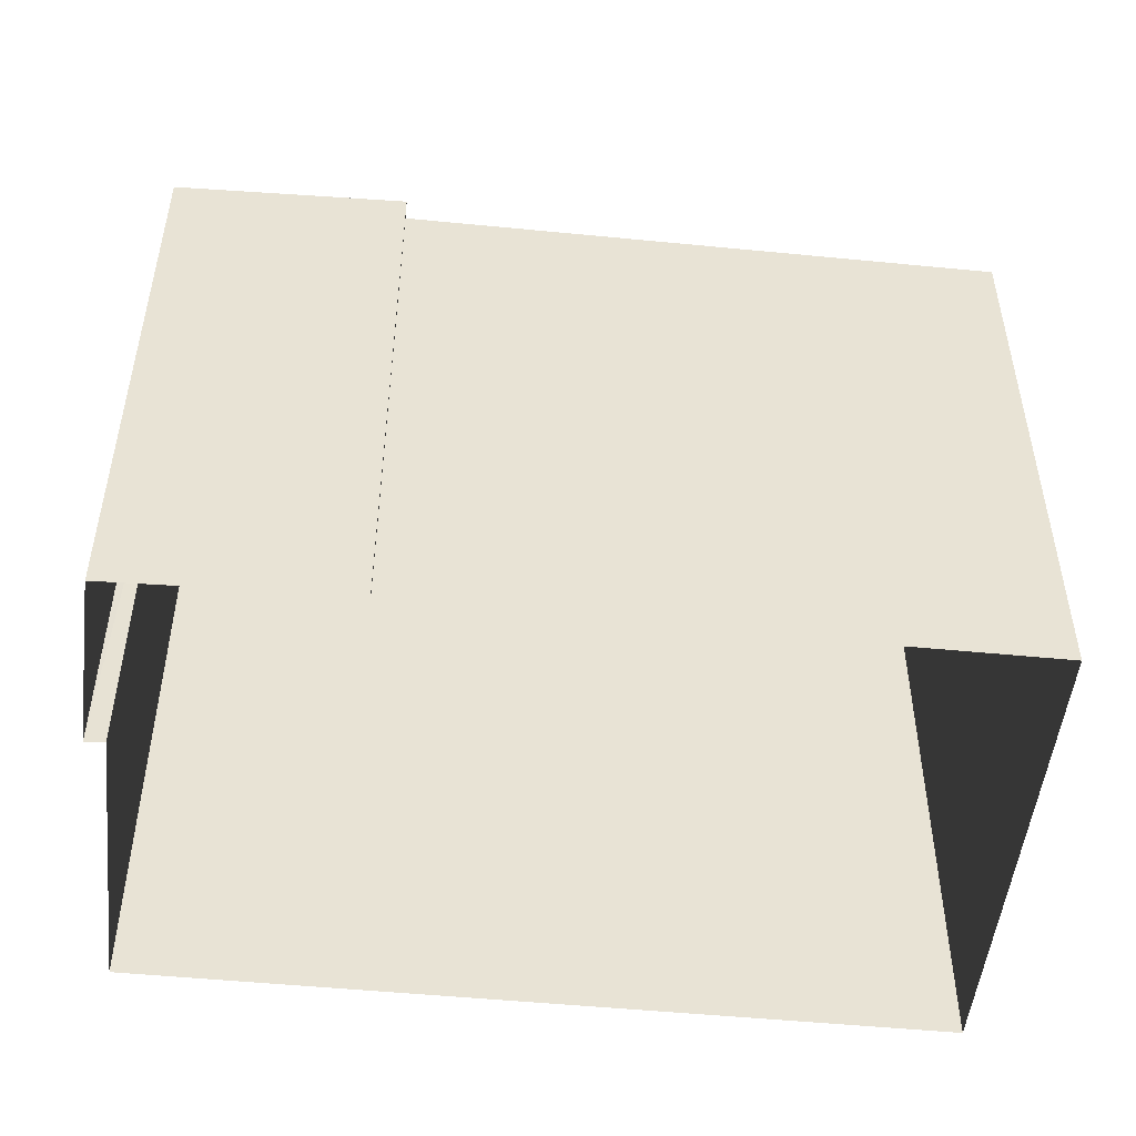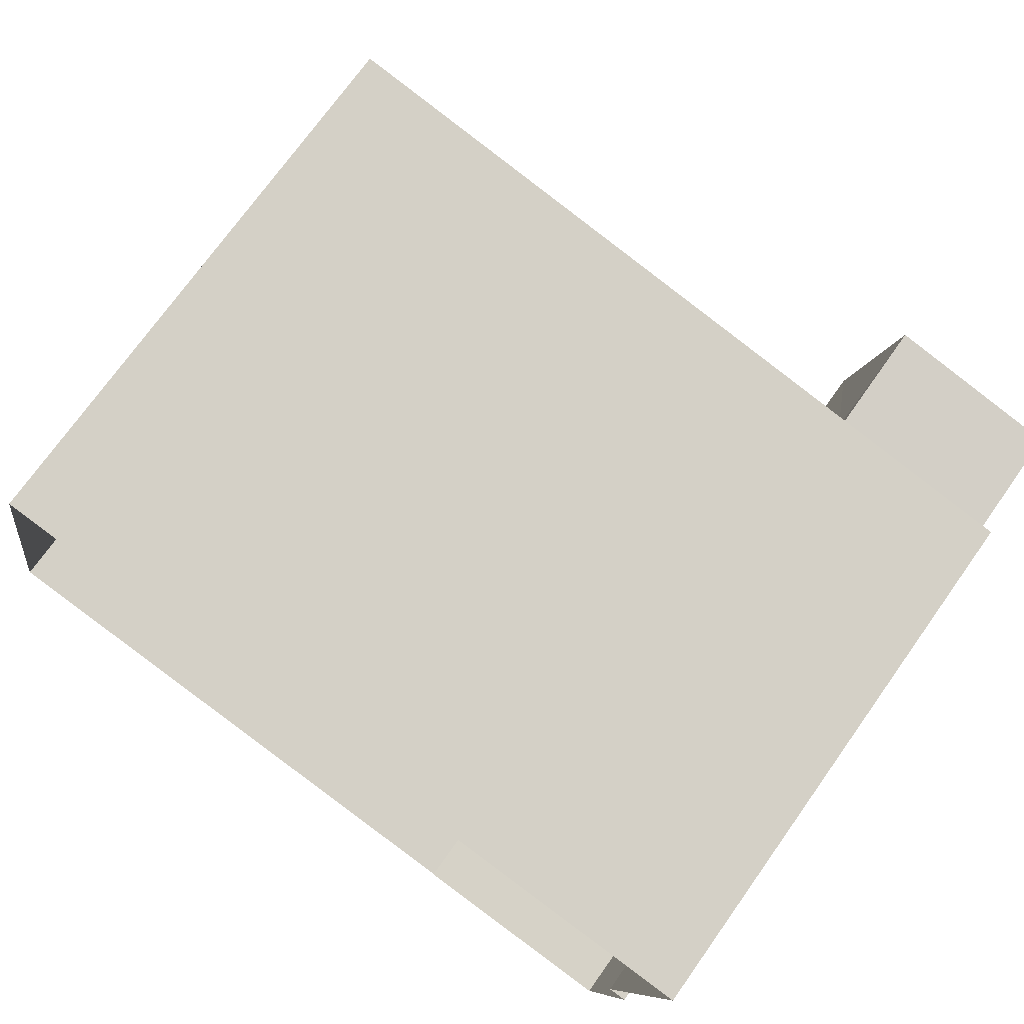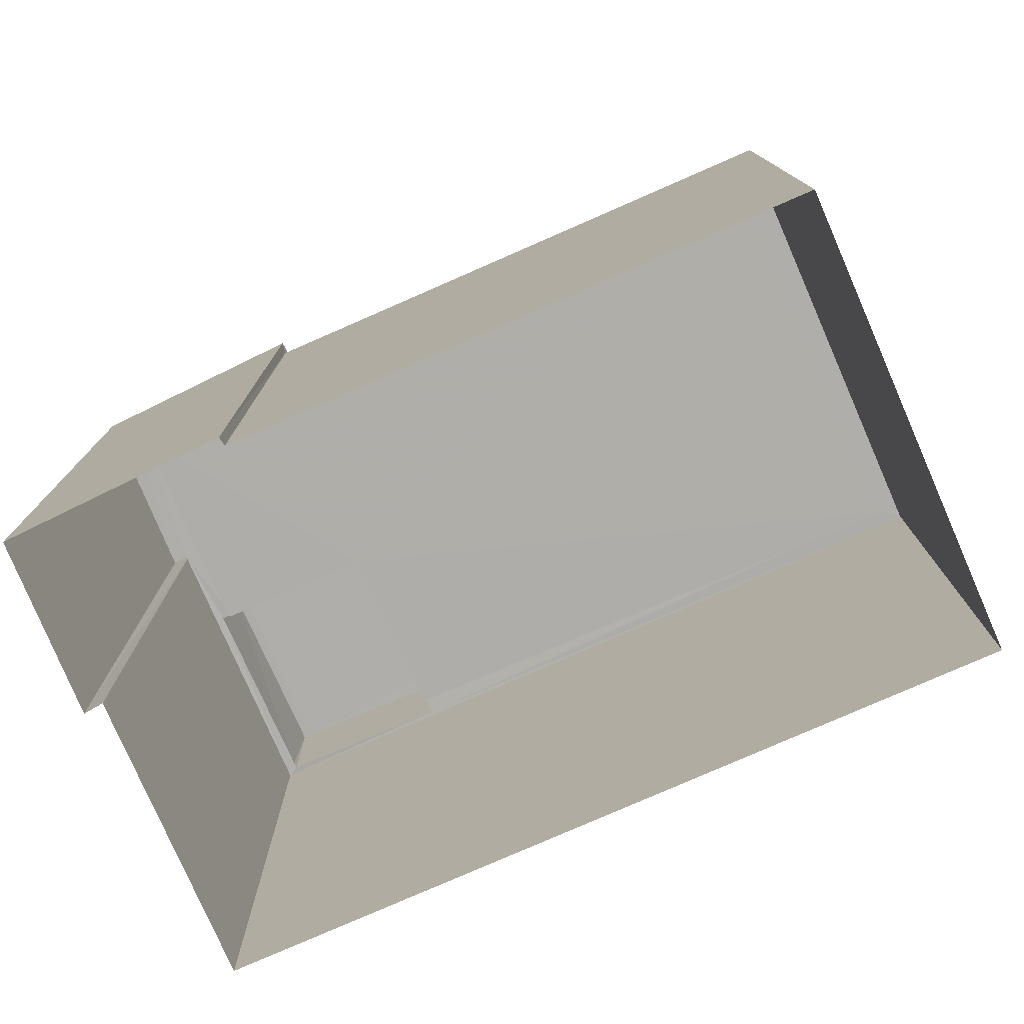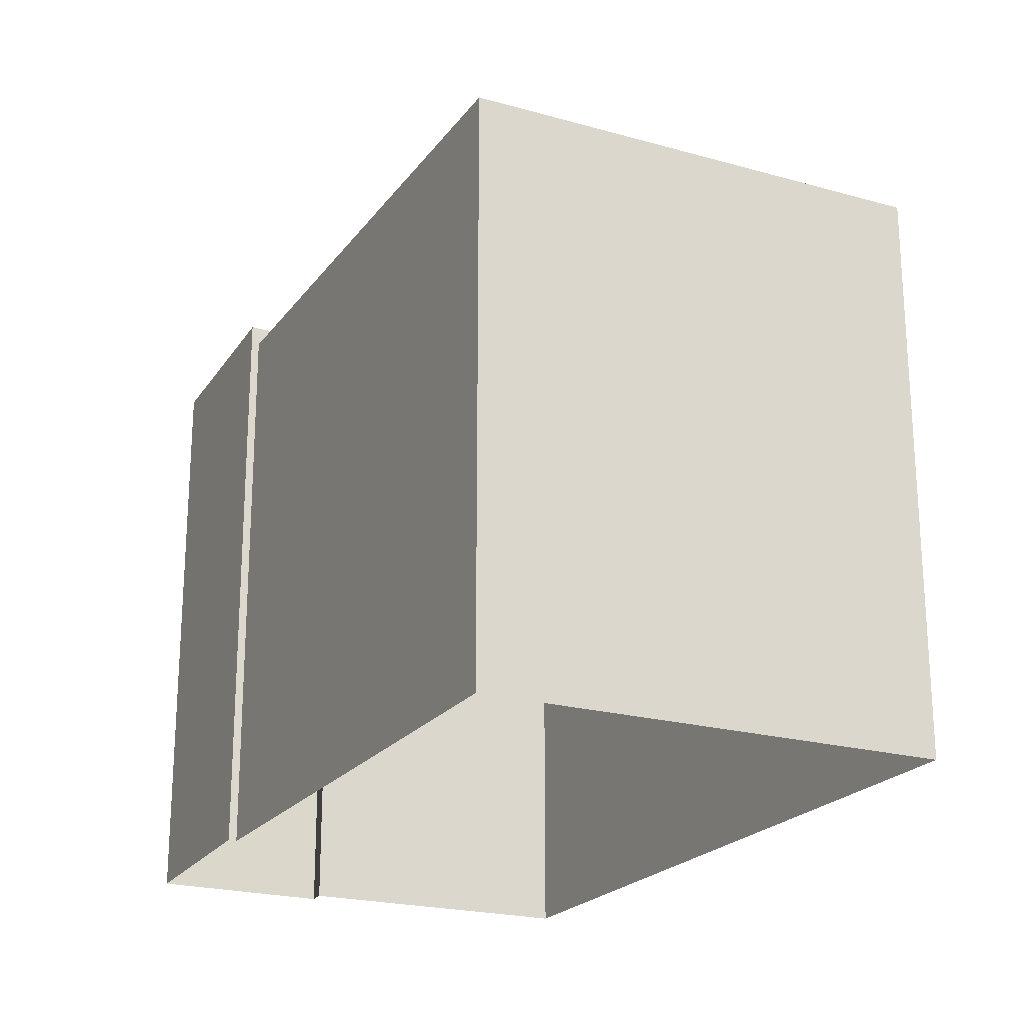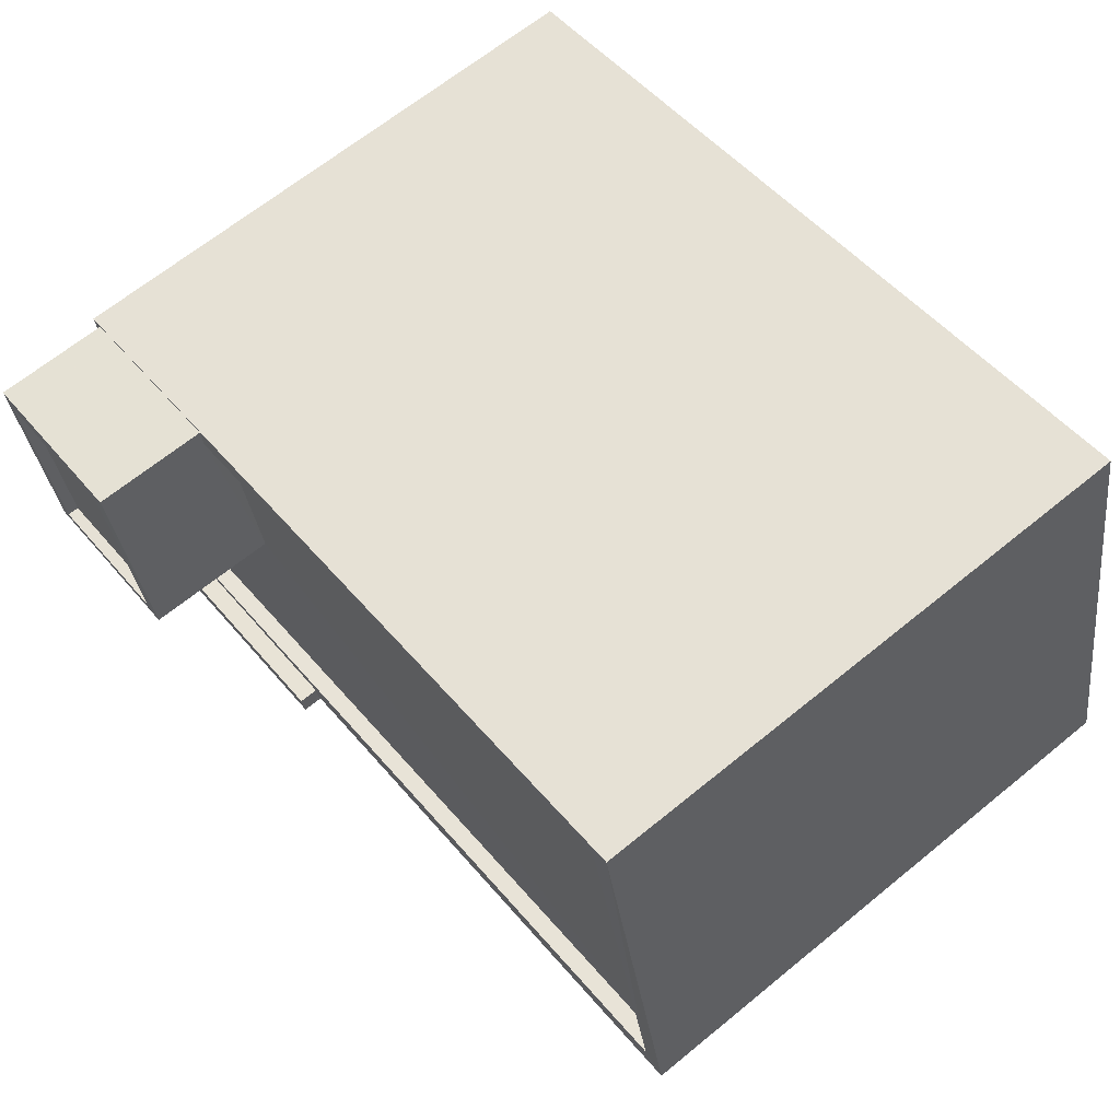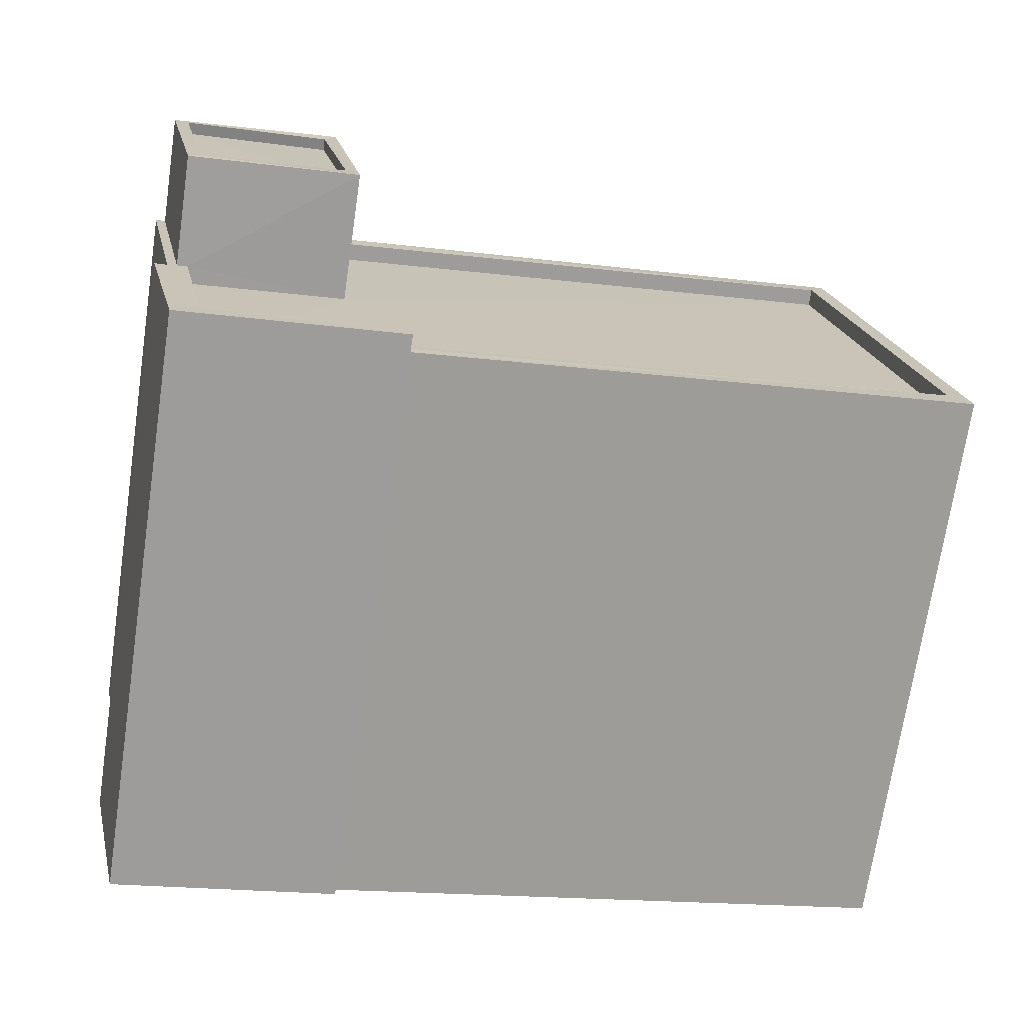
<metadata>
{"format":"obj","ext":"obj","renderer":"f3d","projection":"perspective","resolution":1024,"background":"white","views":[{"elev":-50.1,"azim":5.5,"up":"+Z"},{"elev":73.5,"azim":-144.5,"up":"+Y"},{"elev":-77.5,"azim":35.5,"up":"+Z"},{"elev":-21.7,"azim":75.5,"up":"+Z"},{"elev":65.8,"azim":50.6,"up":"+Y"},{"elev":-71.4,"azim":-8.5,"up":"+Y"}]}
</metadata>
<code>
v 1.242e+05 7.857e+05 16.77
v 1.242e+05 7.857e+05 16.77
v 1.242e+05 7.857e+05 16.77
v 1.242e+05 7.857e+05 16.77
v 1.242e+05 7.857e+05 16.77
v 1.242e+05 7.857e+05 16.77
v 1.242e+05 7.857e+05 16.77
v 1.242e+05 7.857e+05 16.77
v 1.242e+05 7.857e+05 29.93
v 1.242e+05 7.857e+05 29.93
v 1.242e+05 7.857e+05 29.93
v 1.242e+05 7.857e+05 29.93
v 1.242e+05 7.857e+05 29.93
v 1.242e+05 7.857e+05 29.93
v 1.242e+05 7.857e+05 29.5
v 1.242e+05 7.857e+05 29.5
v 1.242e+05 7.857e+05 29.5
v 1.242e+05 7.857e+05 29.5
v 1.242e+05 7.857e+05 29.1
v 1.242e+05 7.857e+05 29.1
v 1.242e+05 7.857e+05 29.1
v 1.242e+05 7.857e+05 29.1
v 1.242e+05 7.857e+05 29.1
v 1.242e+05 7.857e+05 29.1
v 1.242e+05 7.857e+05 29.5
v 1.242e+05 7.857e+05 29.5
v 1.242e+05 7.857e+05 29.5
v 1.242e+05 7.857e+05 29.5
v 1.242e+05 7.857e+05 29.5
v 1.242e+05 7.857e+05 29.5
v 1.242e+05 7.857e+05 29.5
v 1.242e+05 7.857e+05 29.5
v 1.242e+05 7.857e+05 29.5
v 1.242e+05 7.857e+05 29.5
v 1.242e+05 7.857e+05 29.5
v 1.242e+05 7.857e+05 29.5
v 1.242e+05 7.857e+05 29.5
v 1.242e+05 7.857e+05 31.77
v 1.242e+05 7.857e+05 31.77
v 1.242e+05 7.857e+05 31.77
v 1.242e+05 7.857e+05 31.77
v 1.242e+05 7.857e+05 32.02
v 1.242e+05 7.857e+05 32.02
v 1.242e+05 7.857e+05 32.02
v 1.242e+05 7.857e+05 32.02
v 1.242e+05 7.857e+05 32.02
v 1.242e+05 7.857e+05 32.02
v 1.242e+05 7.857e+05 32.02
v 1.242e+05 7.857e+05 32.02
f 1 2 3
f 3 2 4
f 2 5 6
f 7 8 6
f 4 2 8
f 8 2 6
f 9 10 11
f 11 10 12
f 12 10 13
f 10 14 13
f 15 16 17
f 18 15 17
f 19 20 21
f 19 21 22
f 21 23 22
f 21 24 23
f 25 16 15
f 26 27 28
f 26 28 29
f 30 25 15
f 30 31 32
f 28 27 33
f 33 32 31
f 28 33 34
f 33 31 34
f 31 30 15
f 35 18 36
f 29 37 26
f 37 36 26
f 26 36 17
f 36 18 17
f 38 39 40
f 38 41 39
f 42 43 44
f 42 45 43
f 44 46 42
f 47 43 48
f 46 47 48
f 48 43 45
f 42 46 49
f 48 49 46
f 13 7 6
f 12 13 6
f 14 27 13
f 13 27 7
f 14 33 27
f 7 27 8
f 30 9 25
f 2 25 5
f 5 25 11
f 25 9 11
f 11 12 6
f 5 11 6
f 32 14 10
f 32 33 14
f 9 32 10
f 9 30 32
f 2 1 16
f 25 2 16
f 26 4 8
f 27 26 8
f 17 3 4
f 26 17 4
f 17 1 3
f 17 16 1
f 18 19 22
f 15 18 22
f 23 15 22
f 23 31 15
f 34 31 23
f 24 34 23
f 20 19 18
f 35 20 18
f 49 38 40
f 42 49 40
f 45 40 39
f 45 42 40
f 48 39 41
f 48 45 39
f 48 41 38
f 49 48 38
f 44 43 29
f 44 29 28
f 43 37 29
f 37 43 47
f 36 37 47
f 21 35 46
f 46 35 47
f 21 20 35
f 47 35 36
f 24 21 34
f 28 34 44
f 44 34 46
f 34 21 46

</code>
